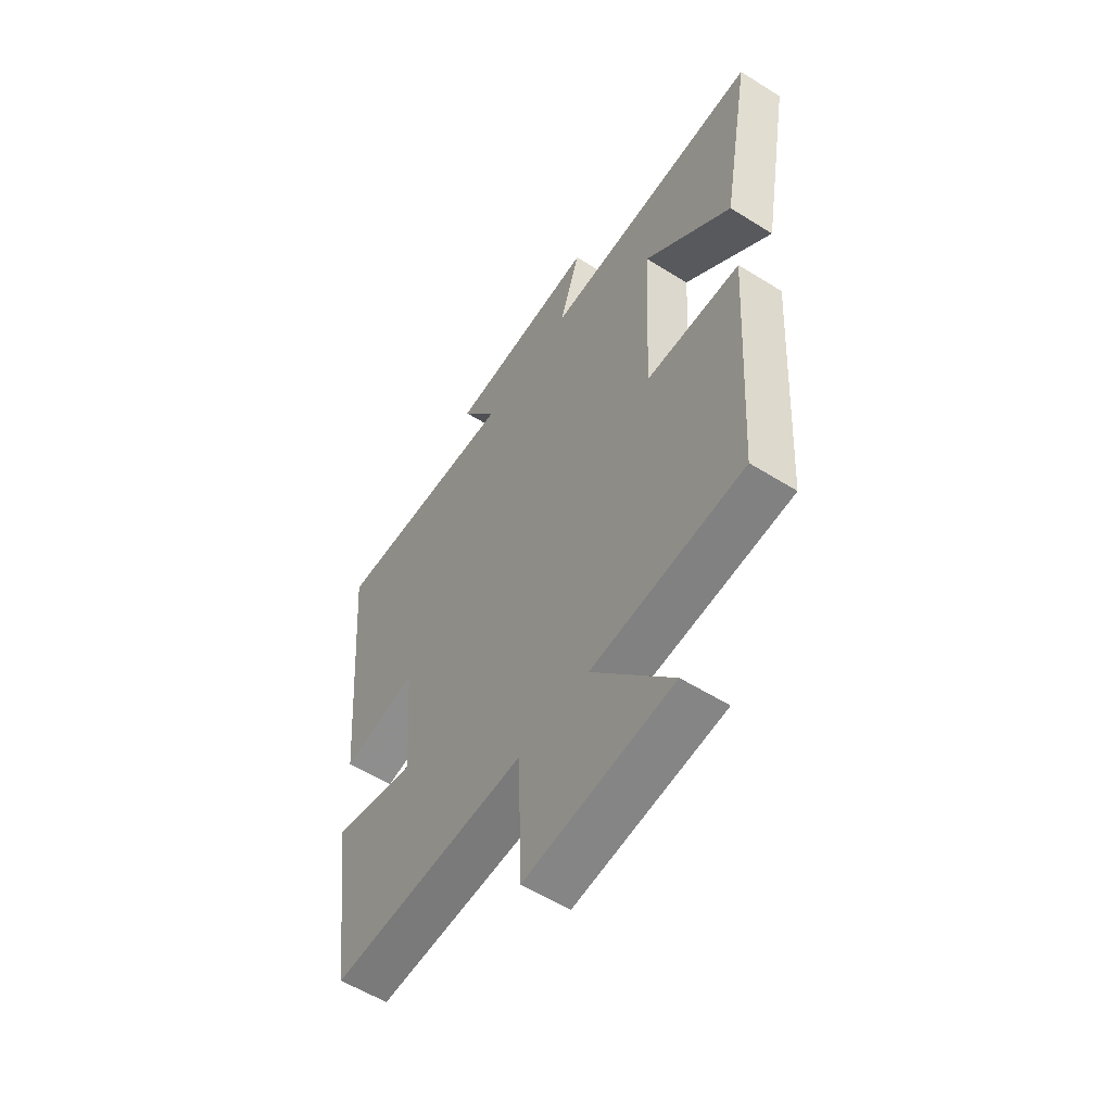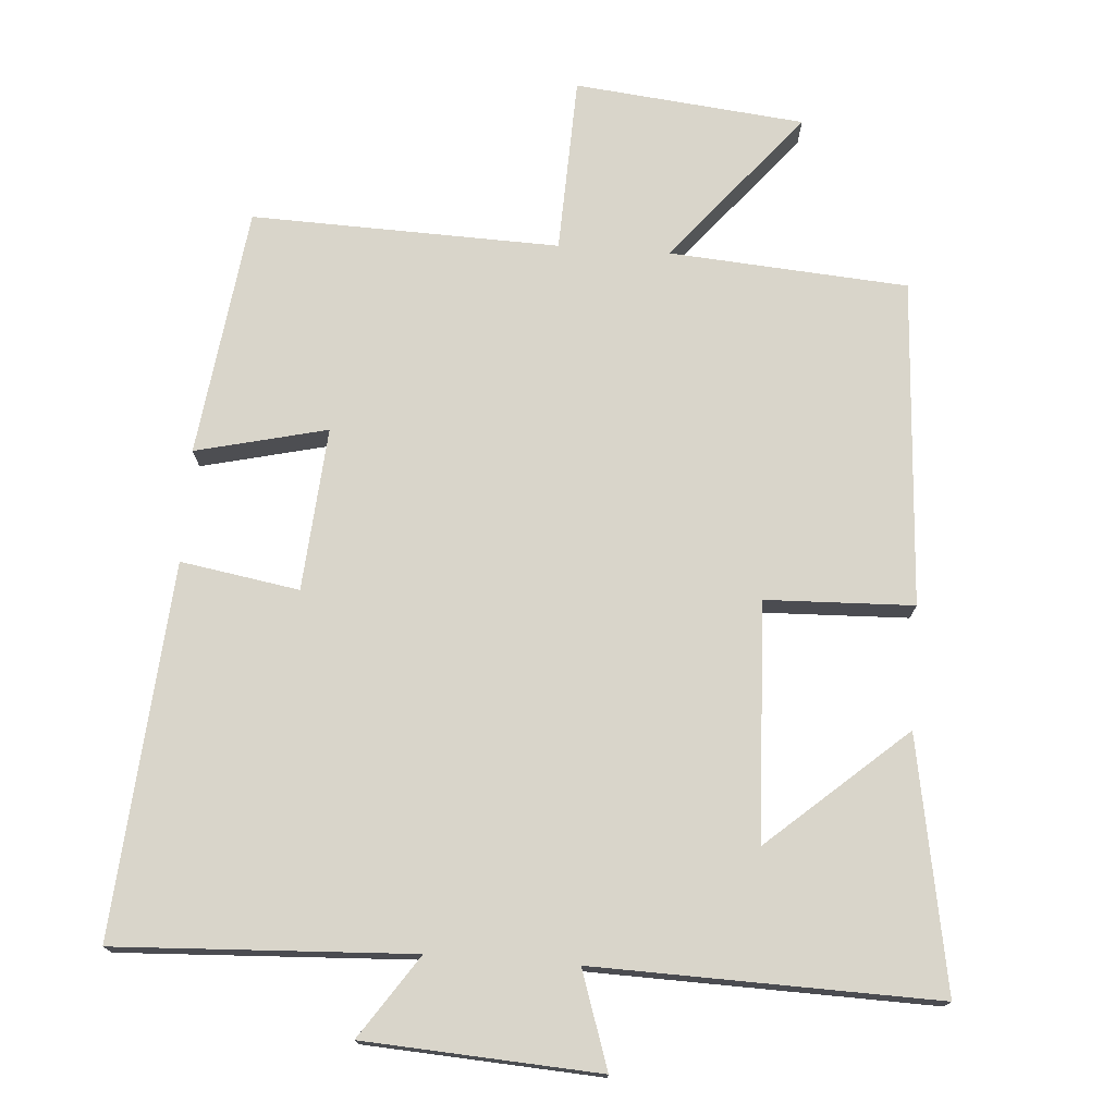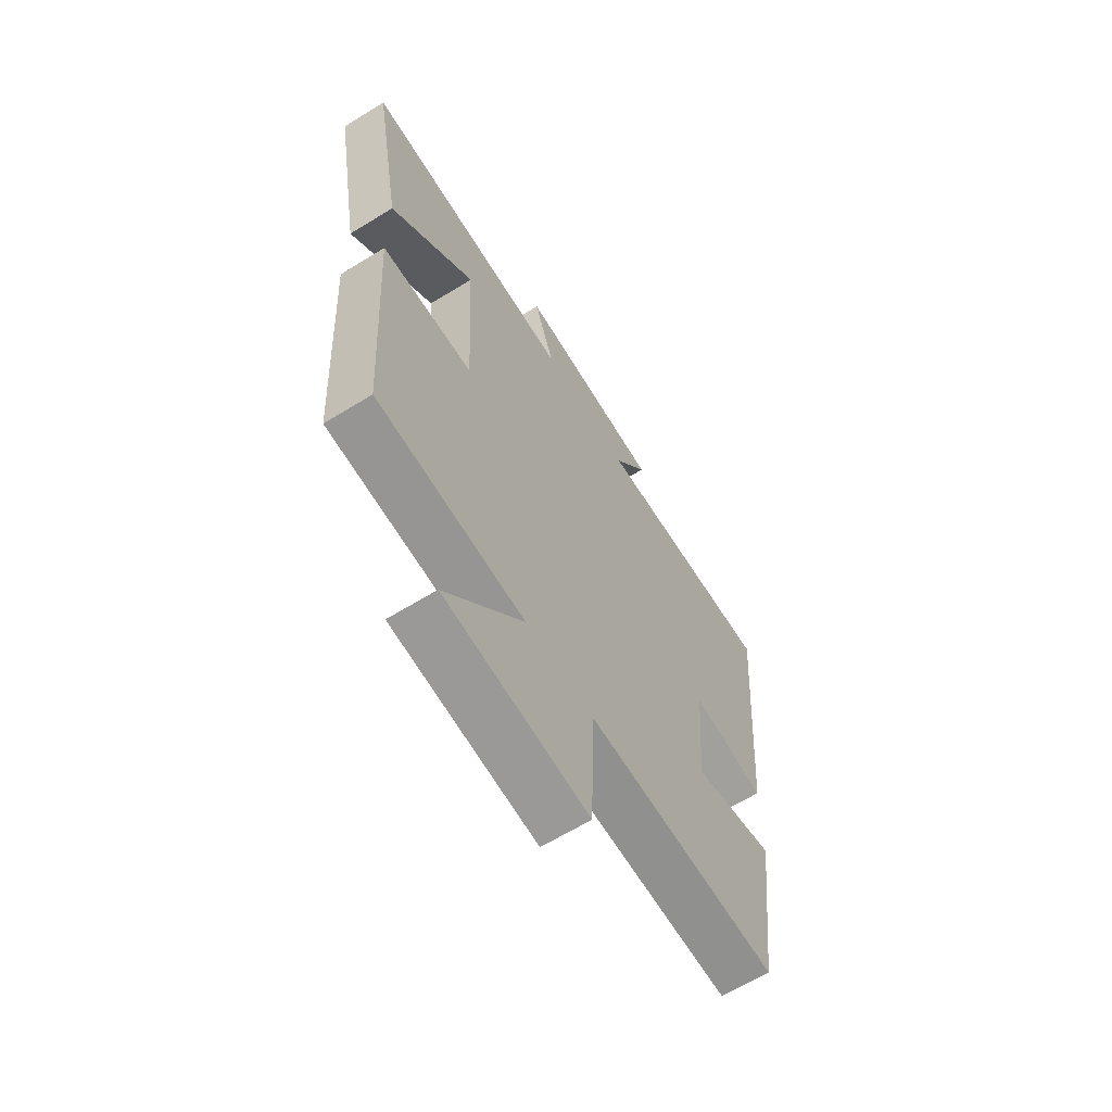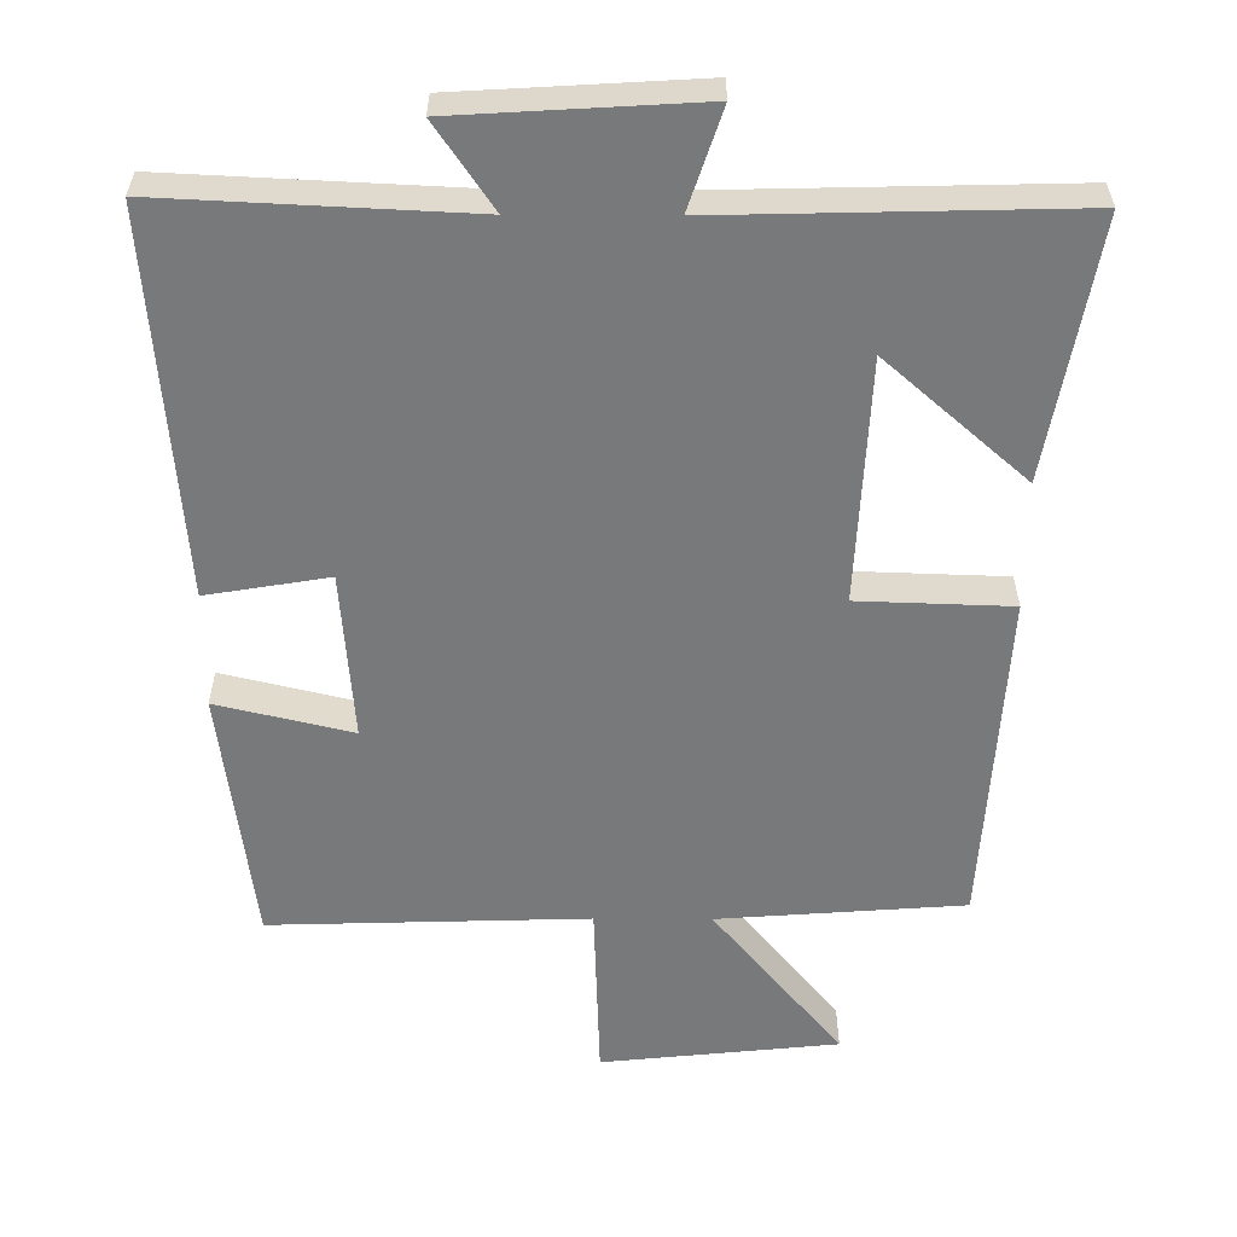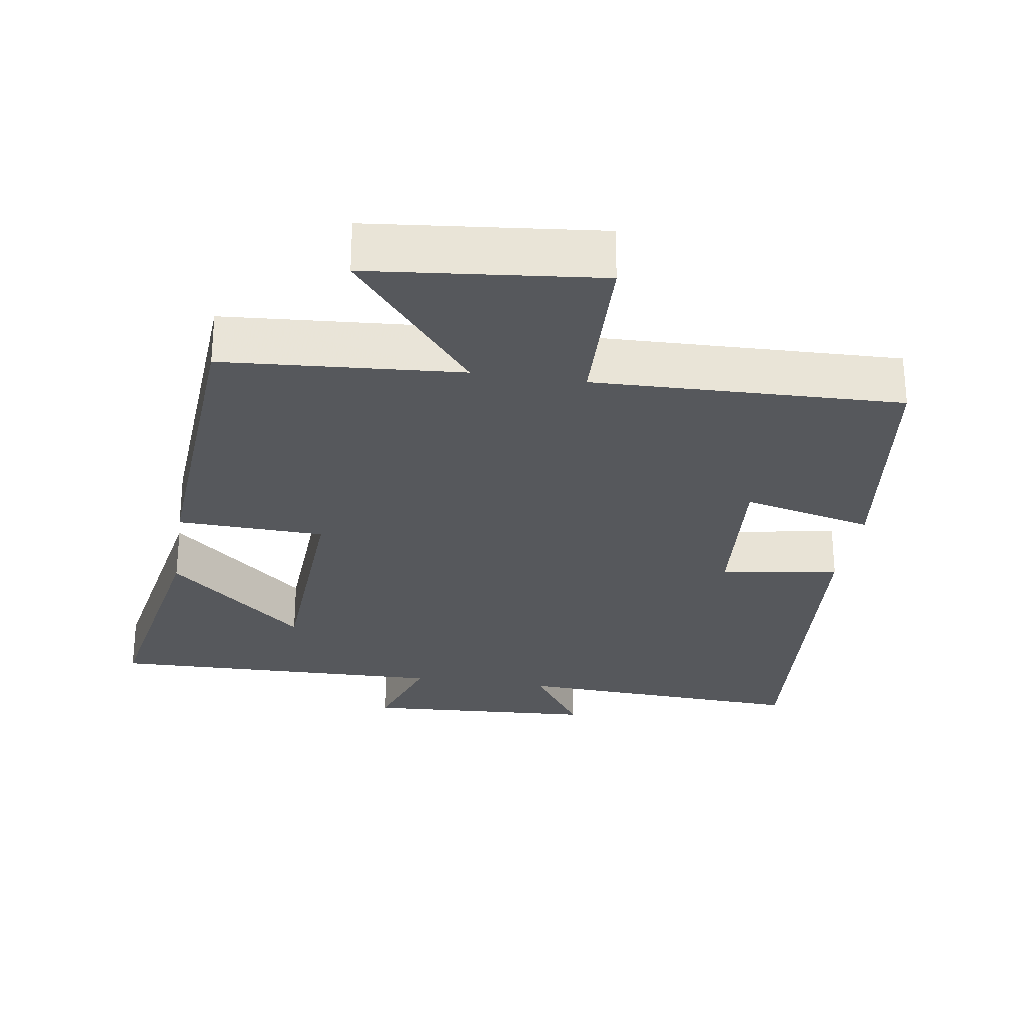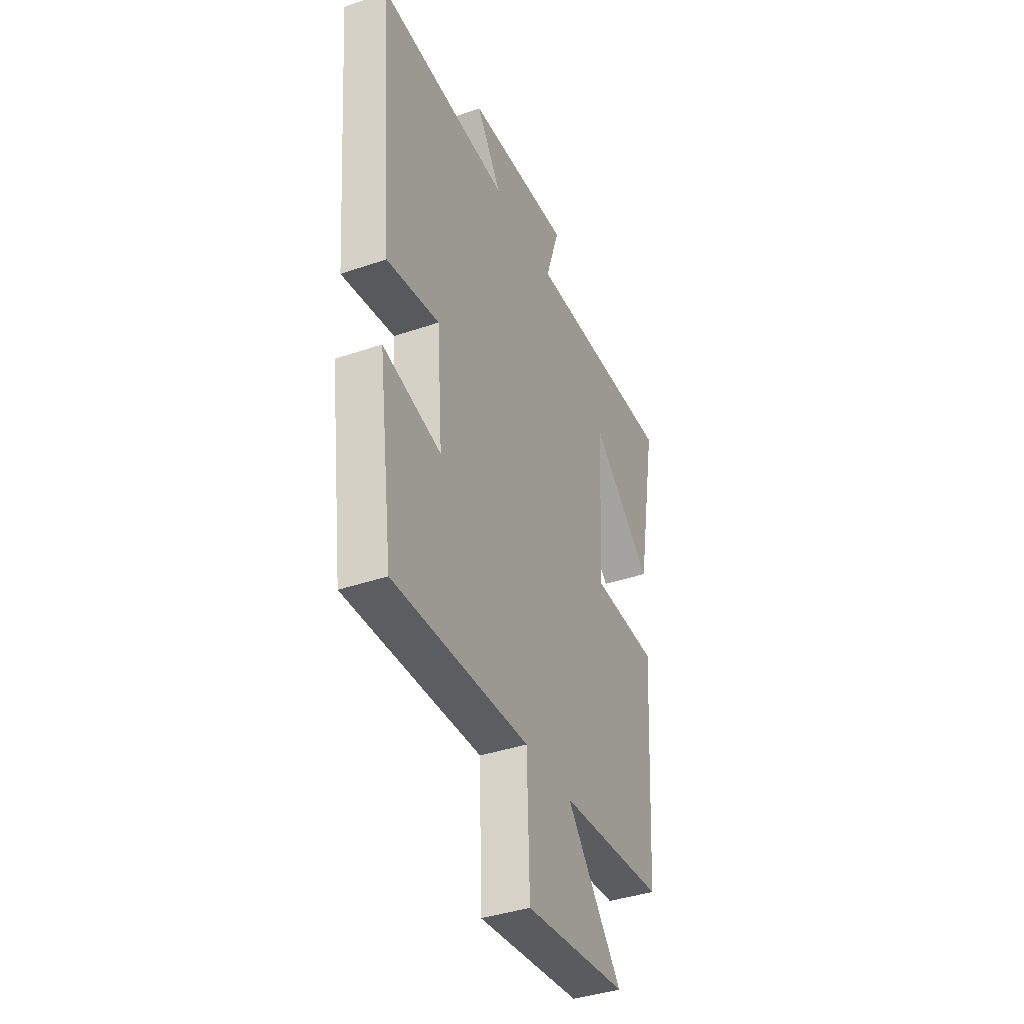
<metadata>
{"format":"obj","ext":"obj","renderer":"f3d","projection":"perspective","resolution":1024,"background":"white","views":[{"elev":-56.6,"azim":56.8,"up":"+Z"},{"elev":74.6,"azim":4.1,"up":"+Y"},{"elev":-64.3,"azim":121.8,"up":"+Z"},{"elev":-57.7,"azim":-0.3,"up":"+Y"},{"elev":-27.8,"azim":171.1,"up":"+Y"},{"elev":-38.9,"azim":-66.6,"up":"+Z"}]}
</metadata>
<code>
v -0.454 0.07 -0.513
v -0.5 0.07 -0.162
v -0.315 0.07 -0.206
v -0.333 0.07 0.024
v -0.5 0.07 -0.004
v -0.542 0.07 0.52
v -0.125 0.07 0.5
v -0.204 0.07 0.616
v 0.126 0.07 0.636
v 0.081 0.07 0.5
v 0.563 0.07 0.512
v 0.5 0.07 0.158
v 0.307 0.07 0.327
v 0.291 0.07 -0.007
v 0.5 0.07 -0.014
v 0.472 0.07 -0.475
v 0.136 0.07 -0.5
v 0.313 0.07 -0.714
v -0.011 0.07 -0.748
v -0.02 0.07 -0.5
v -0.454 0 -0.513
v -0.5 0 -0.162
v -0.315 0 -0.206
v -0.333 0 0.024
v -0.5 0 -0.004
v -0.542 0 0.52
v -0.125 0 0.5
v -0.204 0 0.616
v 0.126 0 0.636
v 0.081 0 0.5
v 0.563 0 0.512
v 0.5 0 0.158
v 0.307 0 0.327
v 0.291 0 -0.007
v 0.5 0 -0.014
v 0.472 0 -0.475
v 0.136 0 -0.5
v 0.313 0 -0.714
v -0.011 0 -0.748
v -0.02 0 -0.5
f 17 18 19 20
f 15 16 17 20
f 14 15 20 1
f 13 14 1
f 11 12 13
f 10 11 13
f 10 13 1
f 7 8 9 10
f 4 5 6 7
f 3 4 7 10
f 1 2 3
f 1 3 10
f 40 39 38 37
f 40 37 36 35
f 21 40 35 34
f 21 34 33
f 33 32 31
f 33 31 30
f 21 33 30
f 30 29 28 27
f 27 26 25 24
f 30 27 24 23
f 23 22 21
f 30 23 21
f 1 21 22 2
f 2 22 23 3
f 3 23 24 4
f 4 24 25 5
f 5 25 26 6
f 6 26 27 7
f 7 27 28 8
f 8 28 29 9
f 9 29 30 10
f 10 30 31 11
f 11 31 32 12
f 12 32 33 13
f 13 33 34 14
f 14 34 35 15
f 15 35 36 16
f 16 36 37 17
f 17 37 38 18
f 18 38 39 19
f 19 39 40 20
f 20 40 21 1

</code>
